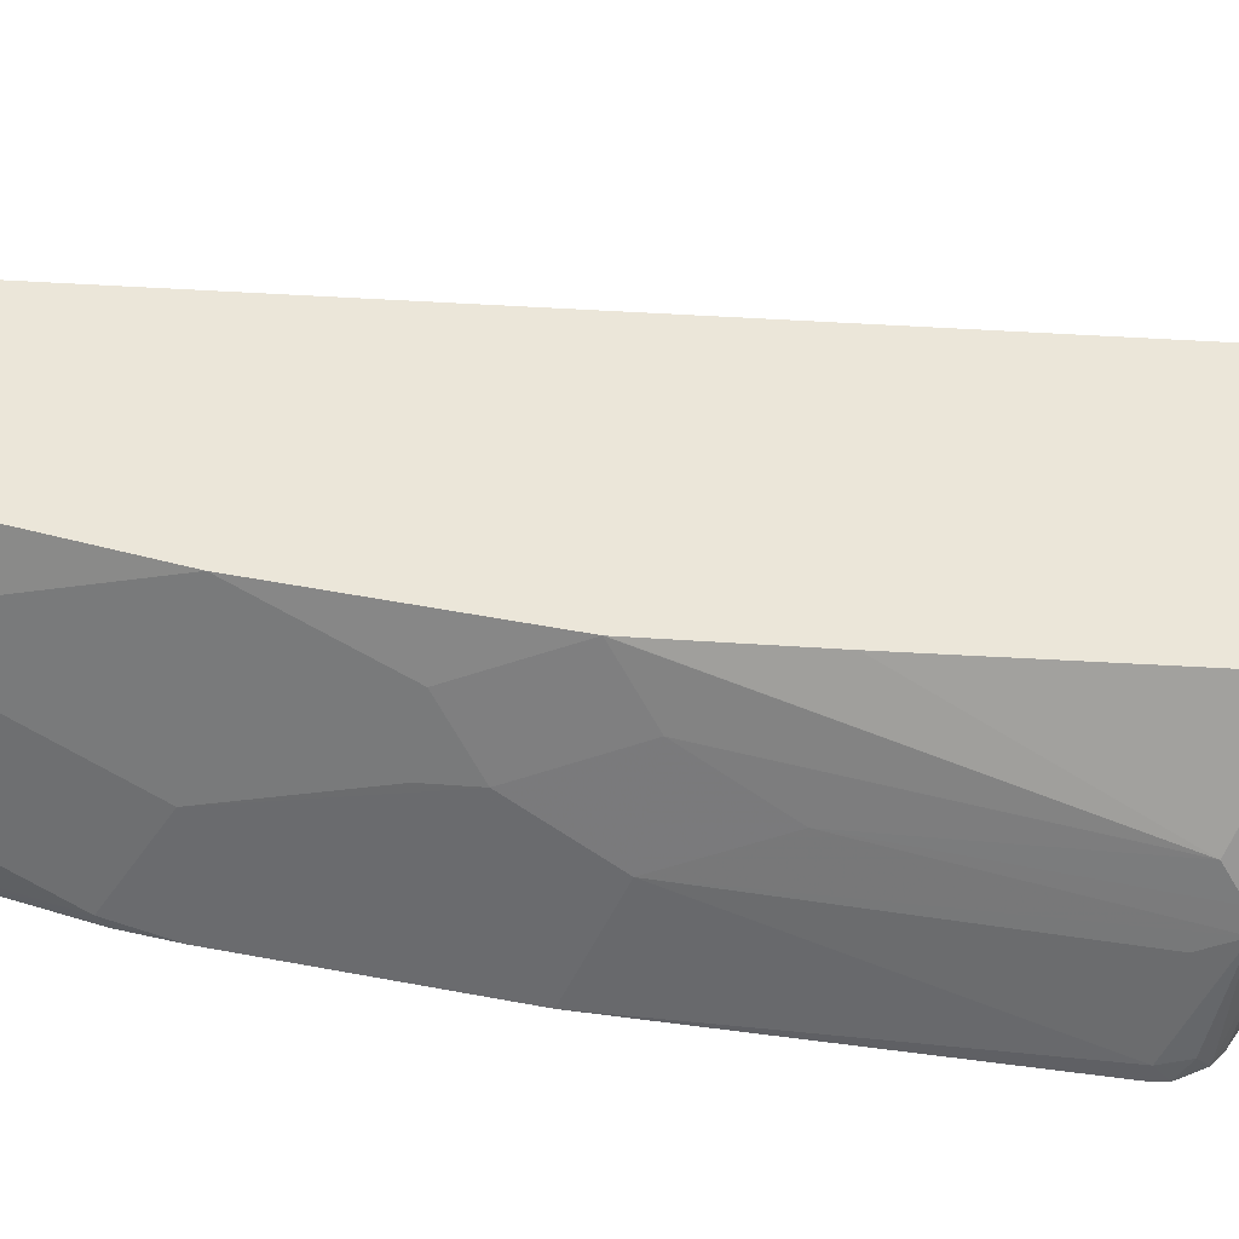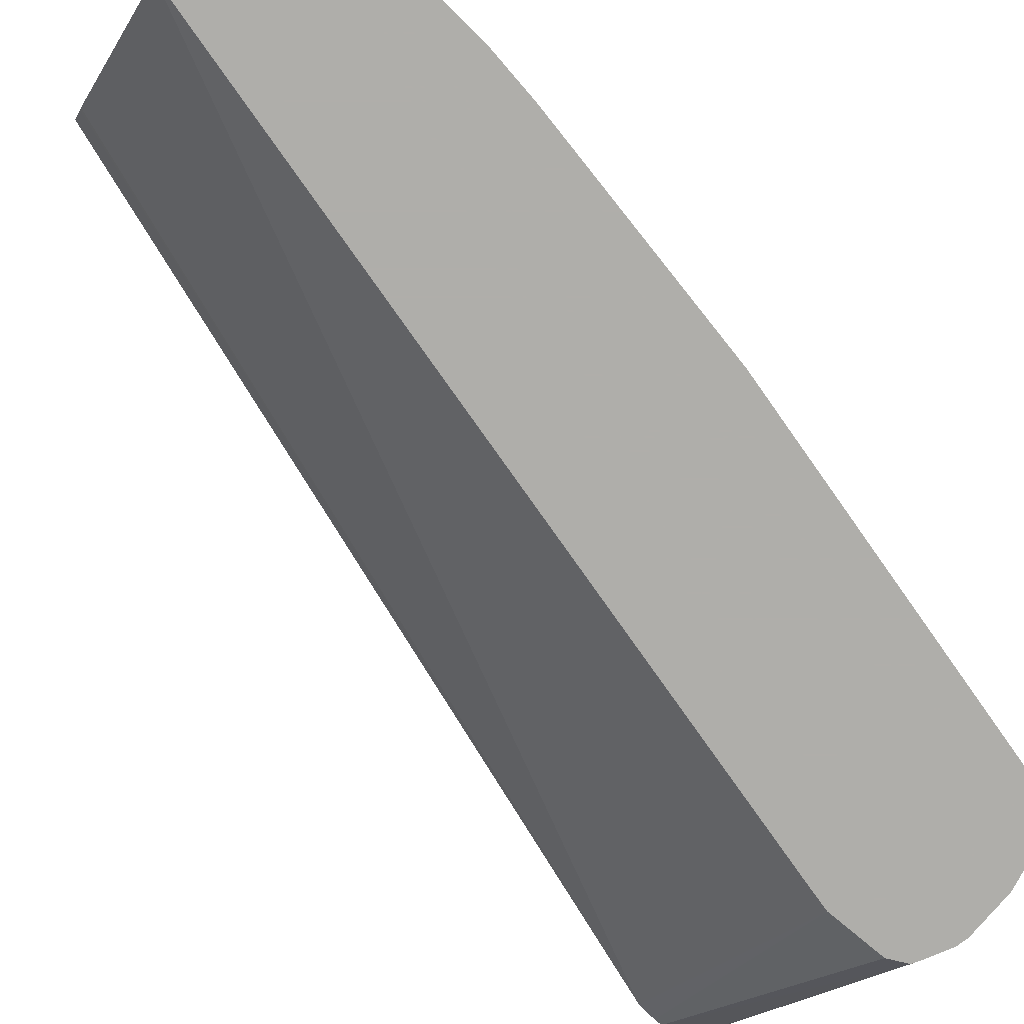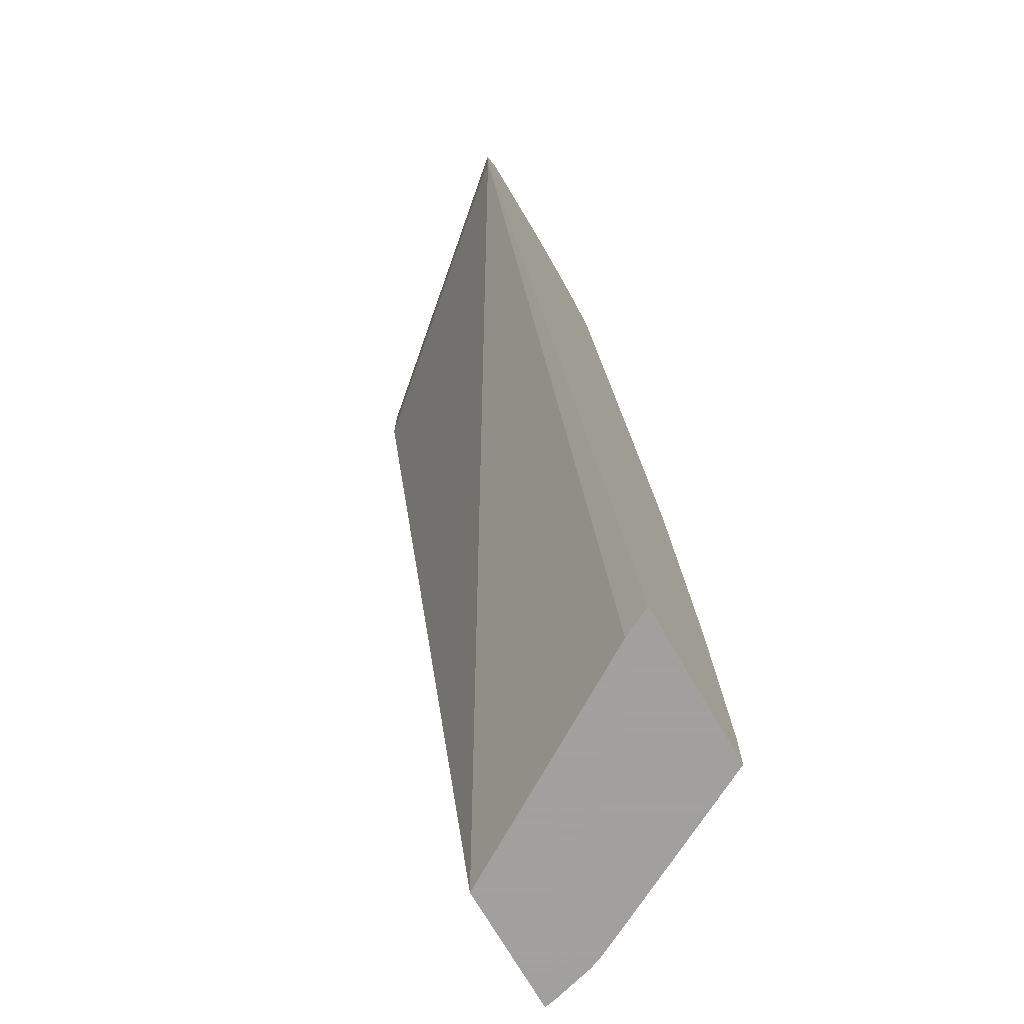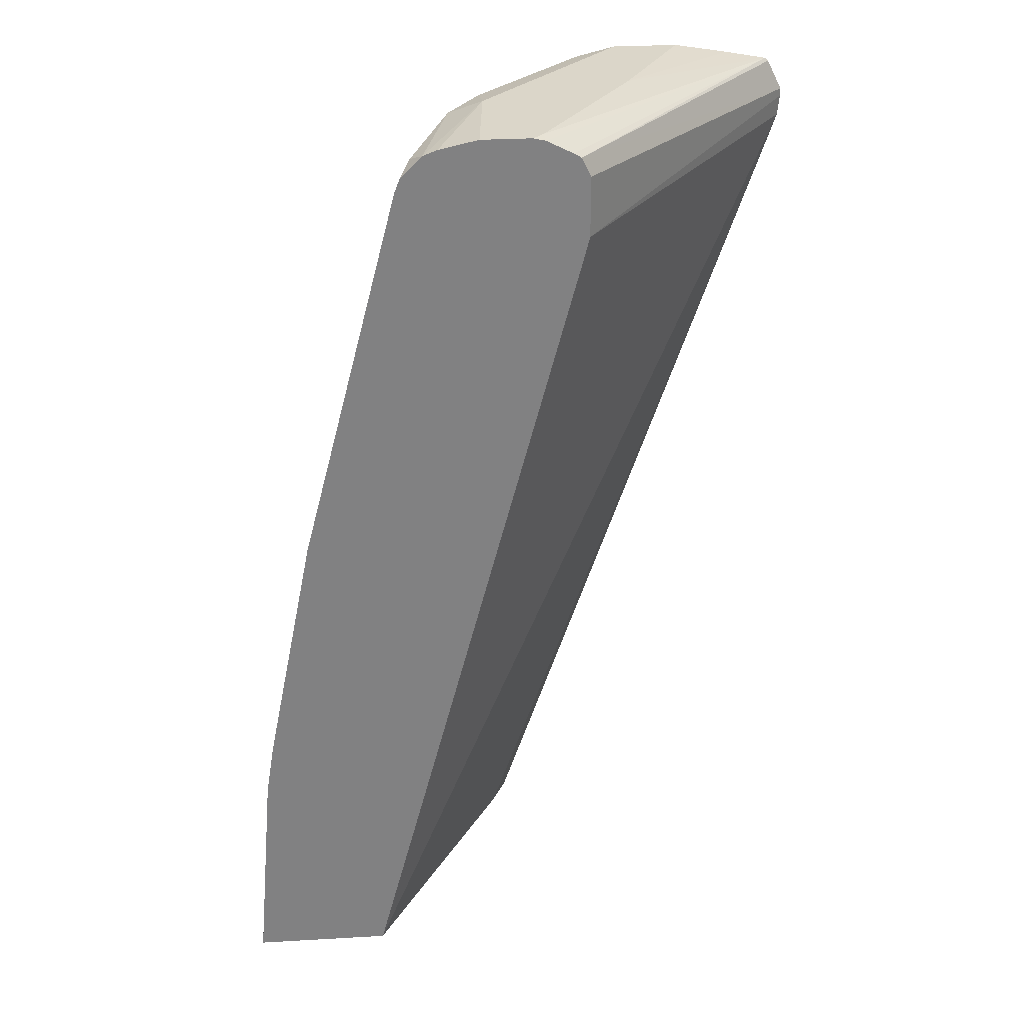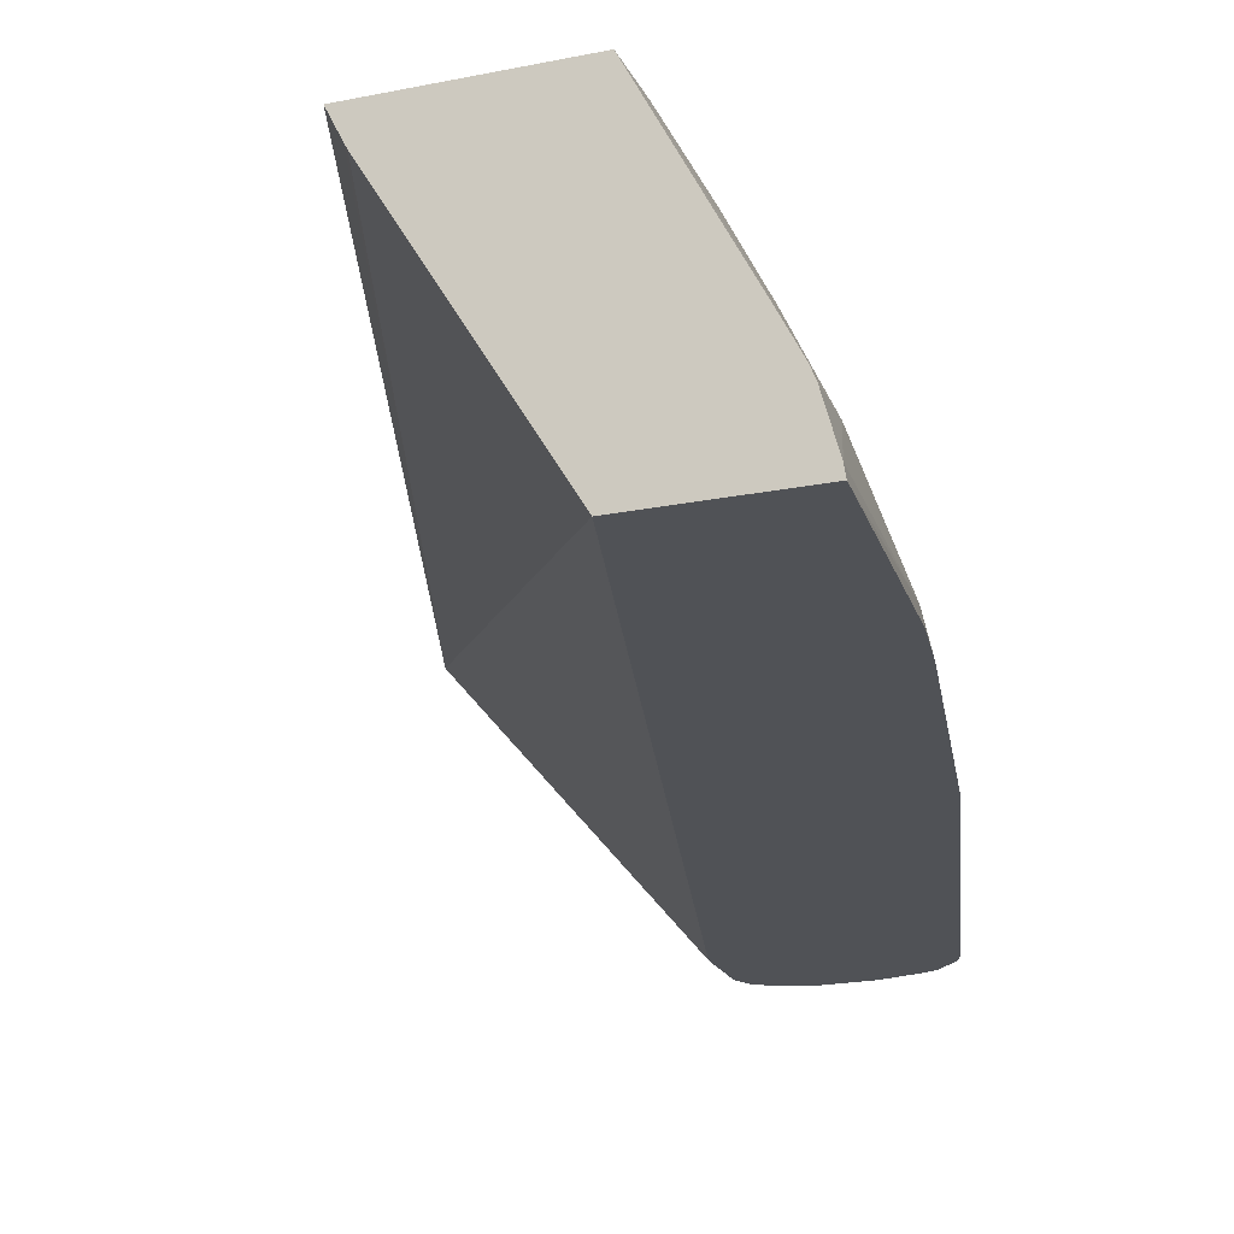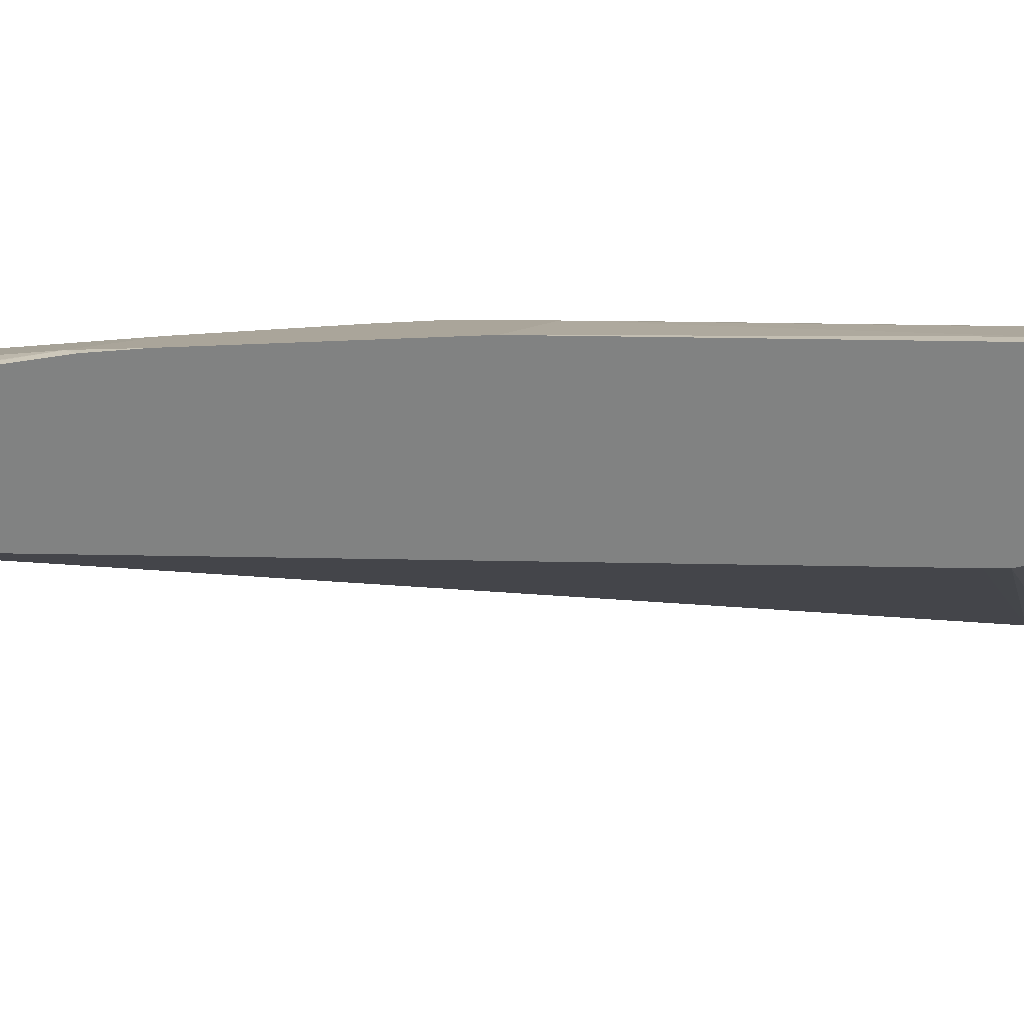
<metadata>
{"format":"obj","ext":"obj","renderer":"f3d","projection":"perspective","resolution":1024,"background":"white","views":[{"elev":56.8,"azim":112.3,"up":"+Z"},{"elev":-77.6,"azim":49.9,"up":"+Z"},{"elev":-71.9,"azim":-59.9,"up":"+Y"},{"elev":29.9,"azim":175.2,"up":"+Y"},{"elev":-21.0,"azim":20.1,"up":"+Z"},{"elev":-60.6,"azim":103.7,"up":"+Z"}]}
</metadata>
<code>
v 0.7035 0.1263 0.2234
v 0.7024 0.1263 0.2304
v 0.6127 0.1263 0.2234
v 0.6915 0.2705 0.2234
v 0.6915 0.2635 0.2305
v 0.6915 0.1647 0.2634
v 0.6941 0.1263 0.2607
v 0.5159 0.1263 0.3841
v 0.3104 0.7055 0.4052
v 0.4681 0.6773 0.2234
v 0.6857 0.3063 0.2234
v 0.6585 0.4281 0.2305
v 0.6585 0.2964 0.2964
v 0.6585 0.1976 0.3293
v 0.6915 0.1263 0.2678
v 0.5141 0.1263 0.3876
v 0.3092 0.7189 0.4052
v 0.4646 0.6914 0.2234
v 0.5054 0.1263 0.4052
v 0.6528 0.4709 0.2234
v 0.6174 0.4939 0.3005
v 0.6174 0.4281 0.3334
v 0.6256 0.3951 0.3293
v 0.6037 0.3951 0.3732
v 0.6041 0.2964 0.4052
v 0.6366 0.1976 0.3732
v 0.6821 0.1263 0.2865
v 0.3092 0.7244 0.4052
v 0.4646 0.7315 0.2234
v 0.6206 0.1263 0.4052
v 0.587 0.7244 0.2234
v 0.5844 0.7244 0.2346
v 0.5597 0.7244 0.2964
v 0.5488 0.7463 0.3073
v 0.5844 0.5597 0.3334
v 0.5844 0.4939 0.3663
v 0.5712 0.461 0.4052
v 0.6206 0.1647 0.4052
v 0.3192 0.7445 0.4052
v 0.4708 0.744 0.2234
v 0.5833 0.7338 0.2234
v 0.5762 0.7408 0.2387
v 0.5692 0.7479 0.2234
v 0.5268 0.7573 0.2964
v 0.5268 0.7491 0.3334
v 0.5433 0.7408 0.321
v 0.5378 0.7244 0.3402
v 0.571 0.4617 0.4052
v 0.3217 0.7466 0.4052
v 0.4758 0.7469 0.2234
v 0.5597 0.7516 0.2234
v 0.5339 0.7573 0.2234
v 0.4281 0.7573 0.4052
v 0.4542 0.7508 0.4052
v 0.4594 0.7487 0.4052
v 0.4775 0.7408 0.4034
v 0.4768 0.7394 0.4052
v 0.538 0.5606 0.4052
v 0.3493 0.7516 0.4052
v 0.4281 0.7573 0.3293
v 0.4939 0.7573 0.2305
v 0.493 0.7555 0.2234
v 0.501 0.7573 0.2234
v 0.3851 0.7573 0.4052
f 27 38 30
f 26 38 27
f 34 44 45
f 25 38 26
f 28 39 40
f 28 40 29
f 34 43 44
f 32 41 42
f 32 42 34
f 32 34 33
f 34 42 43
f 24 37 25
f 31 41 32
f 24 36 37
f 14 25 26
f 22 24 23
f 21 36 22
f 21 35 36
f 21 34 35
f 21 33 34
f 21 32 33
f 20 32 21
f 20 31 32
f 17 29 18
f 17 28 29
f 15 26 27
f 14 26 15
f 34 45 46
f 22 36 24
f 34 46 35
f 49 62 50
f 35 47 36
f 61 63 62
f 59 64 60
f 55 57 56
f 13 25 14
f 49 61 62
f 49 60 61
f 49 59 60
f 47 58 48
f 47 57 58
f 47 56 57
f 46 56 47
f 45 53 54
f 45 56 46
f 35 46 47
f 45 55 56
f 44 51 52
f 44 53 45
f 44 64 53
f 44 60 64
f 44 61 60
f 44 63 61
f 44 52 63
f 43 51 44
f 41 43 42
f 40 49 50
f 39 49 40
f 37 47 48
f 36 47 37
f 45 54 55
f 13 24 25
f 9 53 64
f 13 22 23
f 3 8 9
f 2 5 6
f 2 6 7
f 1 5 2
f 1 4 5
f 1 11 4
f 1 20 11
f 1 31 20
f 1 41 31
f 1 43 41
f 1 51 43
f 1 52 51
f 1 63 52
f 3 9 10
f 1 62 63
f 1 40 50
f 1 29 40
f 1 18 29
f 1 10 18
f 1 3 10
f 1 8 3
f 1 16 8
f 1 19 16
f 1 30 19
f 1 27 30
f 1 15 27
f 1 7 15
f 1 2 7
f 13 23 24
f 4 11 5
f 1 50 62
f 5 20 12
f 5 11 20
f 13 21 22
f 13 20 21
f 12 20 13
f 9 28 17
f 9 39 28
f 9 49 39
f 9 64 59
f 9 54 53
f 9 55 54
f 9 57 55
f 9 58 57
f 9 48 58
f 9 59 49
f 9 25 37
f 5 12 13
f 9 37 48
f 5 13 6
f 6 14 15
f 6 15 7
f 8 16 9
f 9 17 18
f 6 13 14
f 9 18 10
f 9 16 19
f 9 19 30
f 9 30 38
f 9 38 25

</code>
